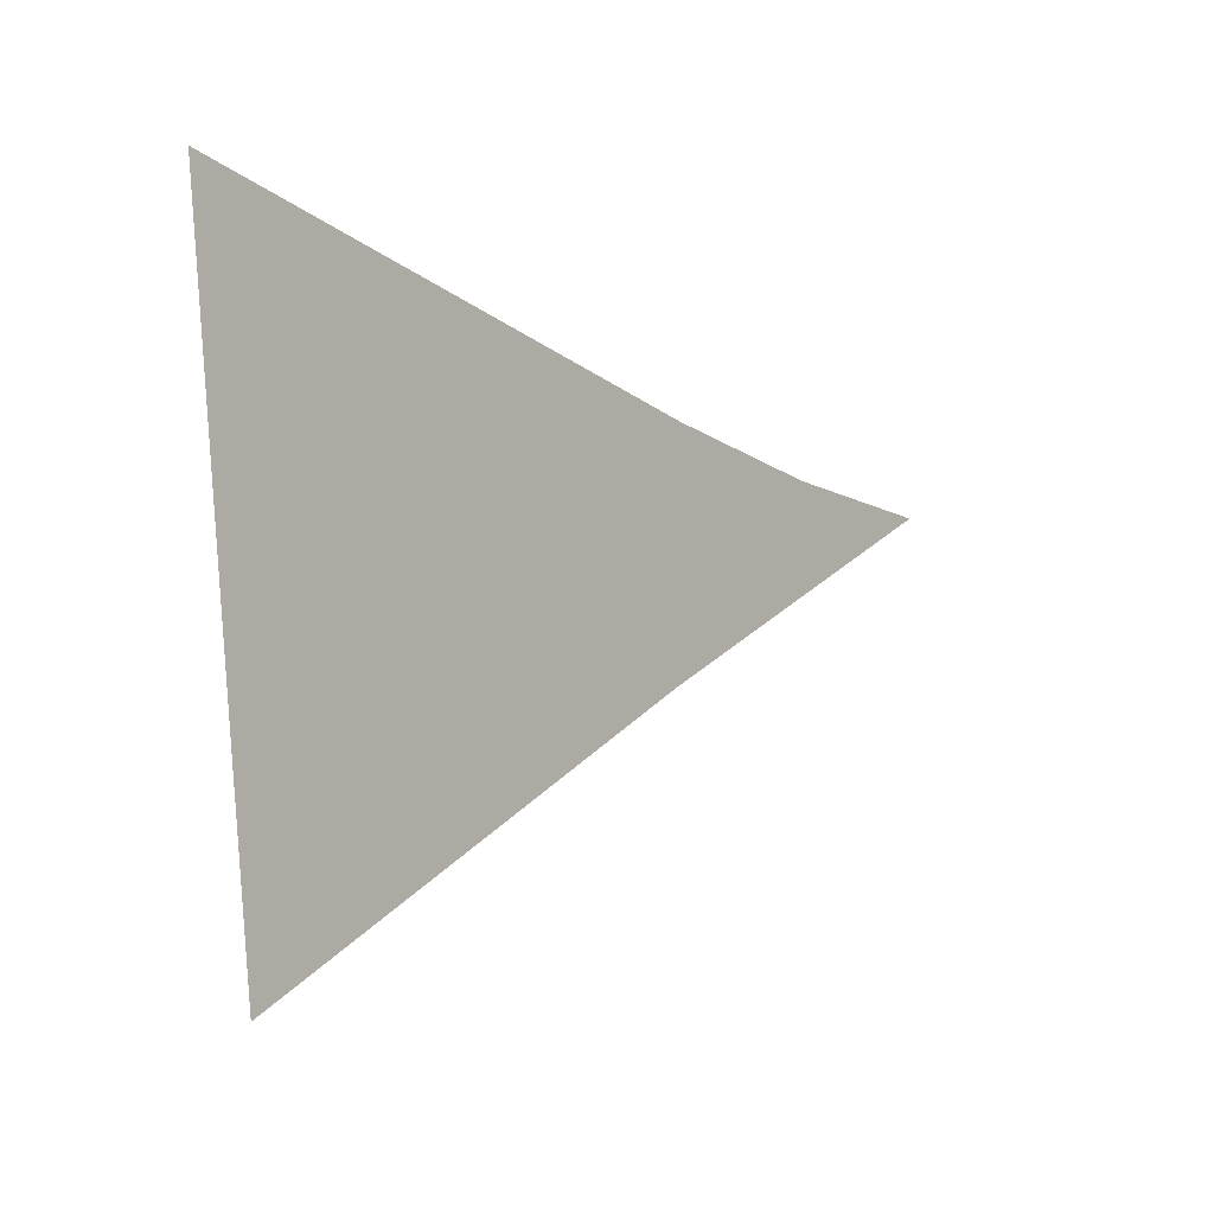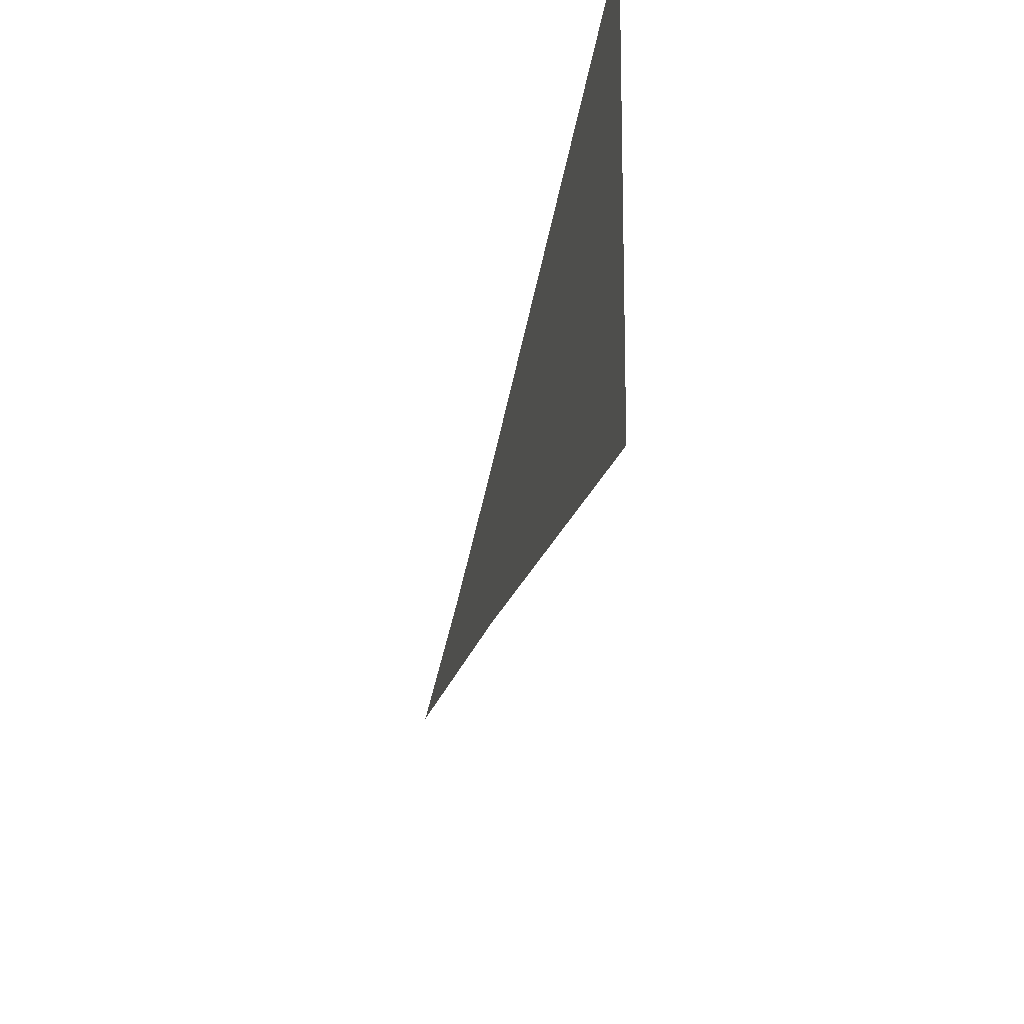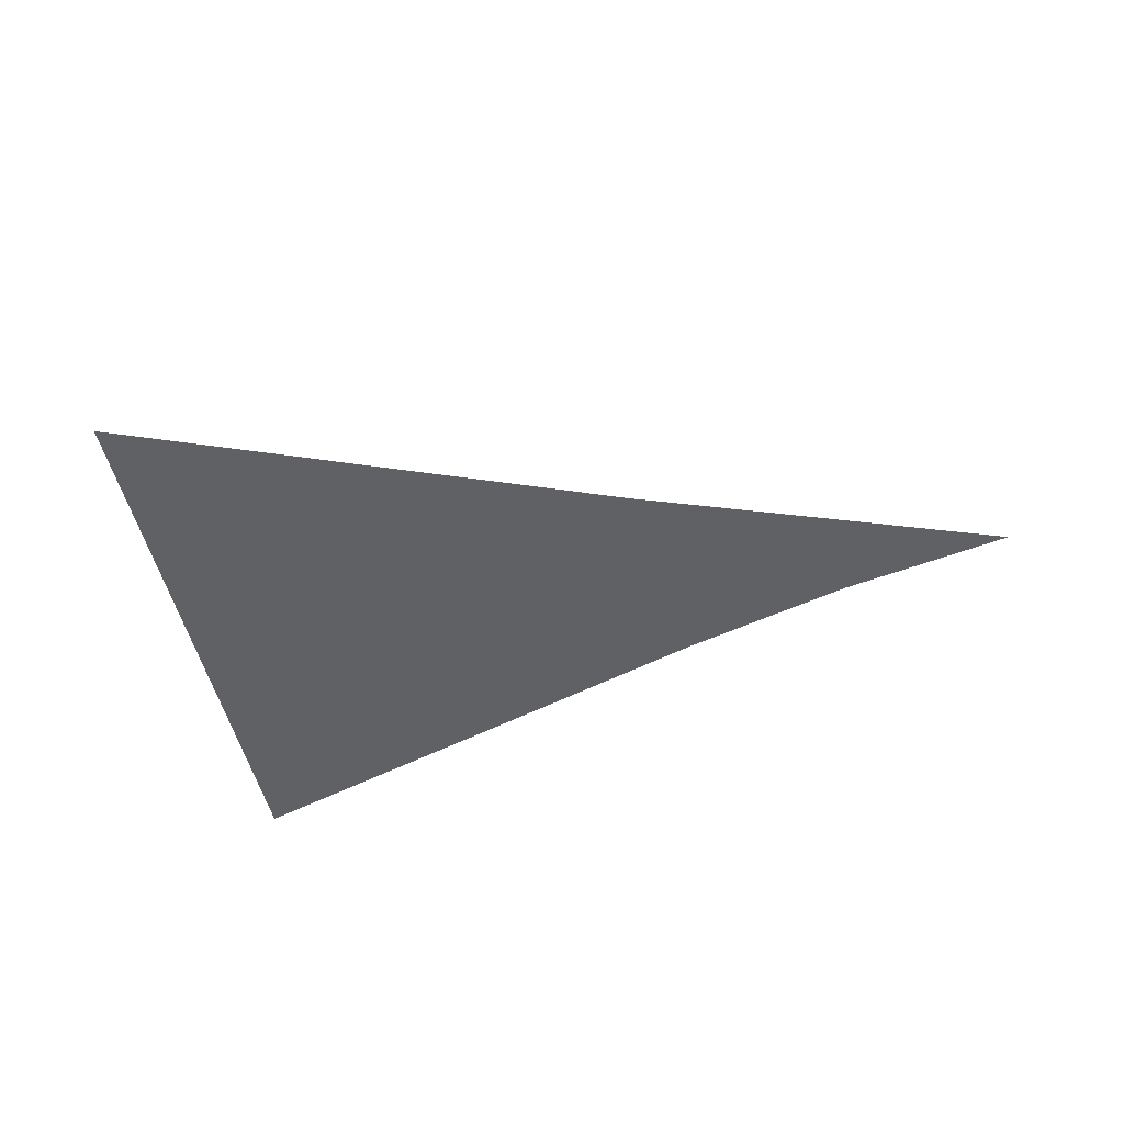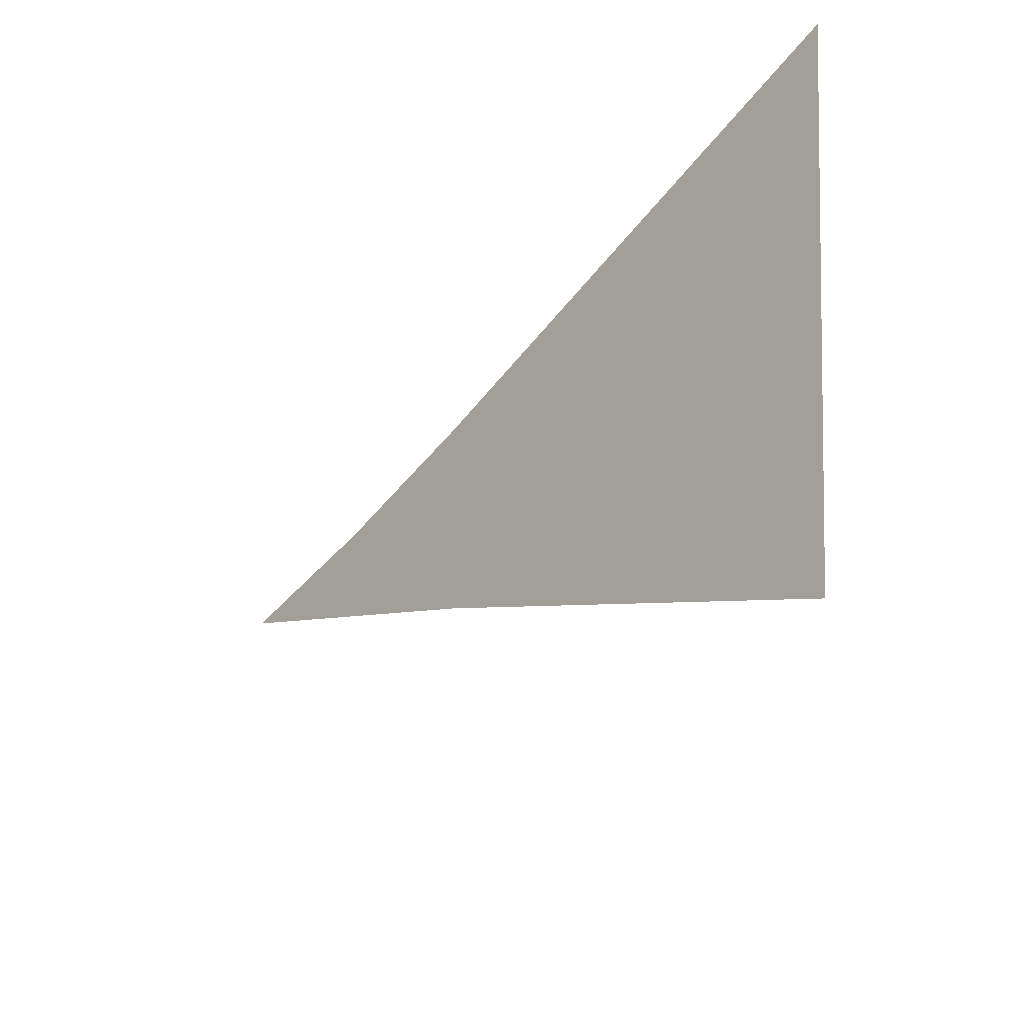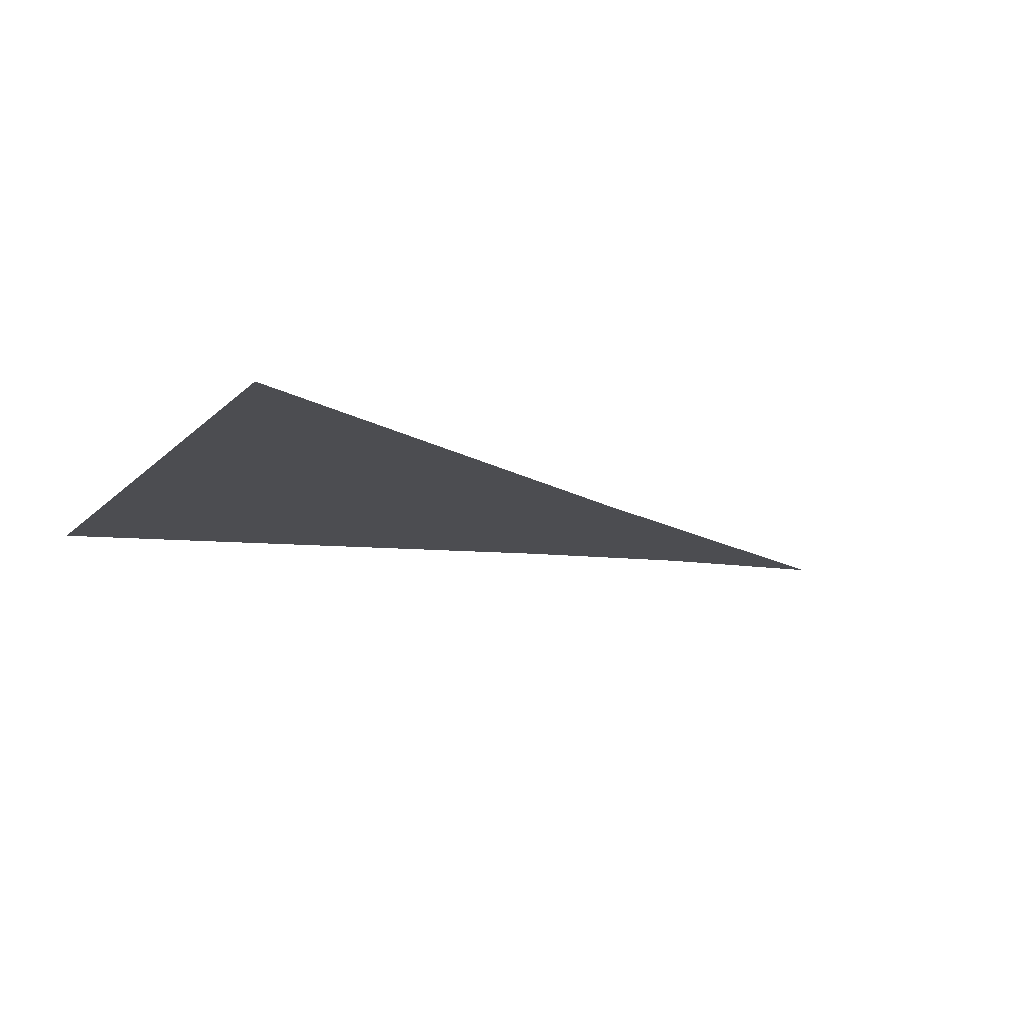
<metadata>
{"format":"obj","ext":"obj","renderer":"f3d","projection":"perspective","resolution":1024,"background":"white","views":[{"elev":-2.6,"azim":-49.9,"up":"+Y"},{"elev":-44.8,"azim":-102.8,"up":"+Y"},{"elev":-46.2,"azim":17.0,"up":"+Z"},{"elev":-36.3,"azim":-129.0,"up":"+Y"},{"elev":-16.1,"azim":-23.2,"up":"+Z"}]}
</metadata>
<code>
o #ID4254
v 0.2987 0.01539 0.5498
v 0.2929 0.009779 0.5498
v 0.2921 0.01711 0.5498
v 0.2986 0.01265 0.5498
v 0.3008 0.01494 0.5498
v 0.303 0.01465 0.5498
v 0.303 0.01465 0.5498
v 0.3008 0.01494 0.5498
v 0.2986 0.01265 0.5498
v 0.2987 0.01539 0.5498
v 0.2929 0.009779 0.5498
v 0.2921 0.01711 0.5498
f 1 2 3
f 2 1 4
f 4 1 5
f 4 5 6
f 7 8 9
f 8 10 9
f 9 10 11
f 12 11 10

</code>
